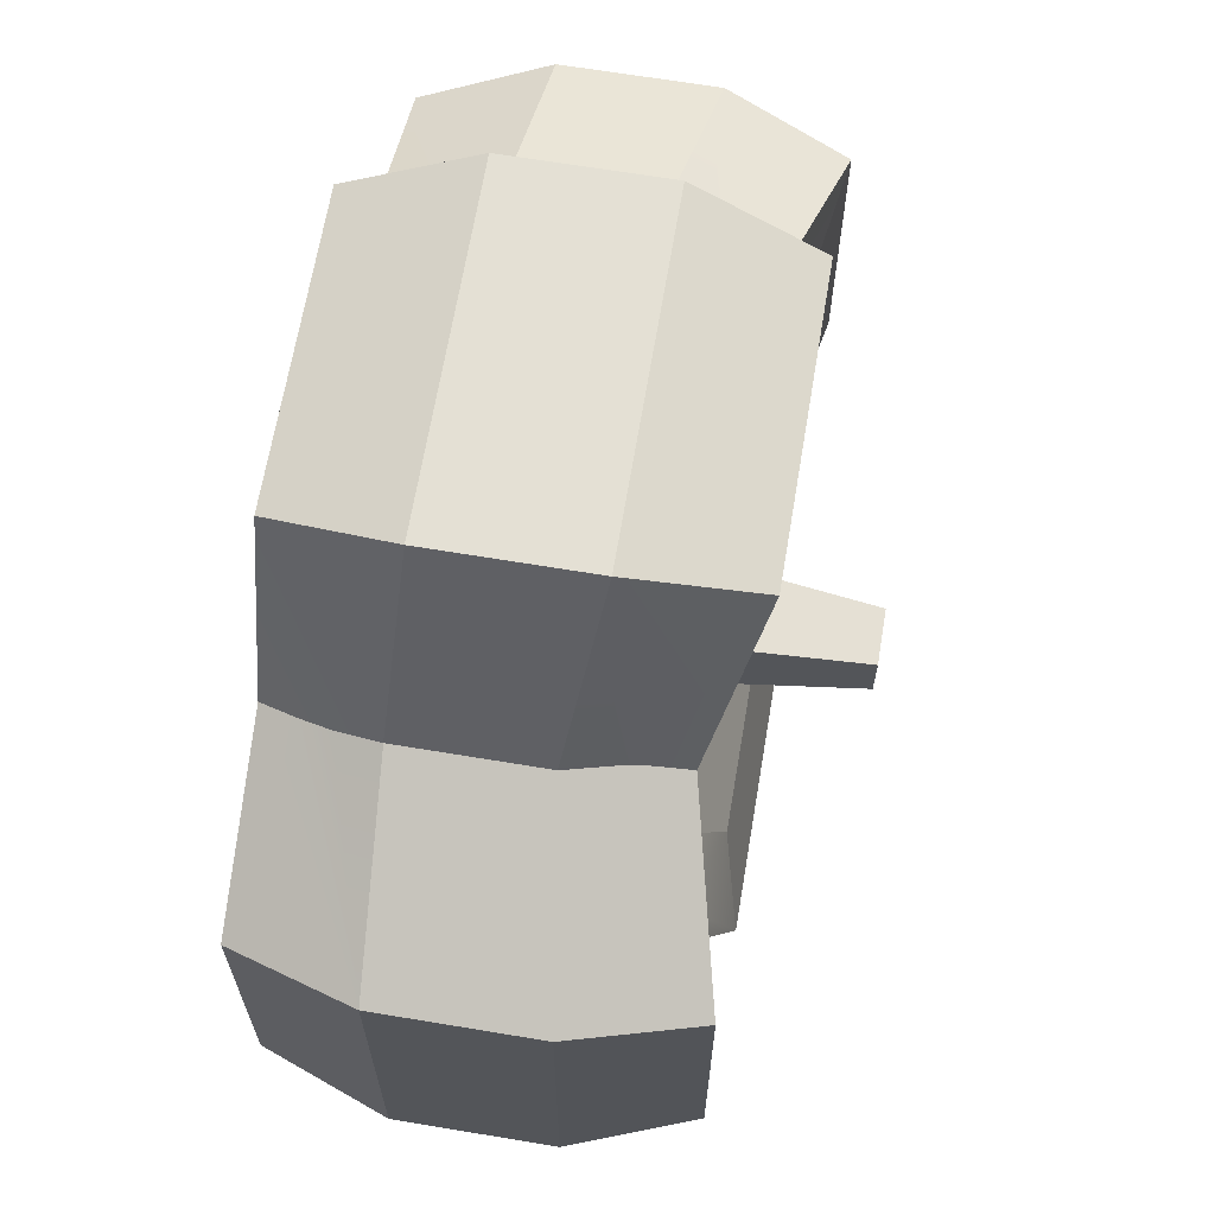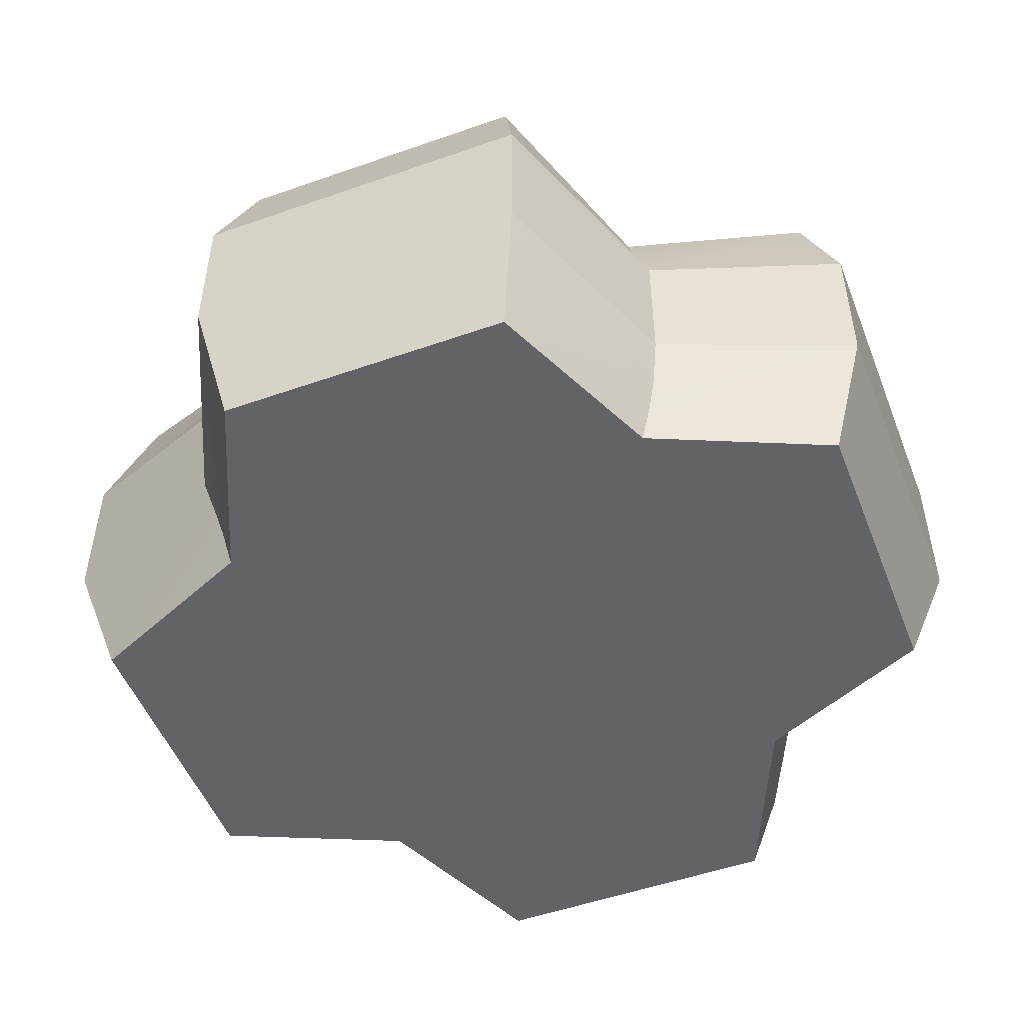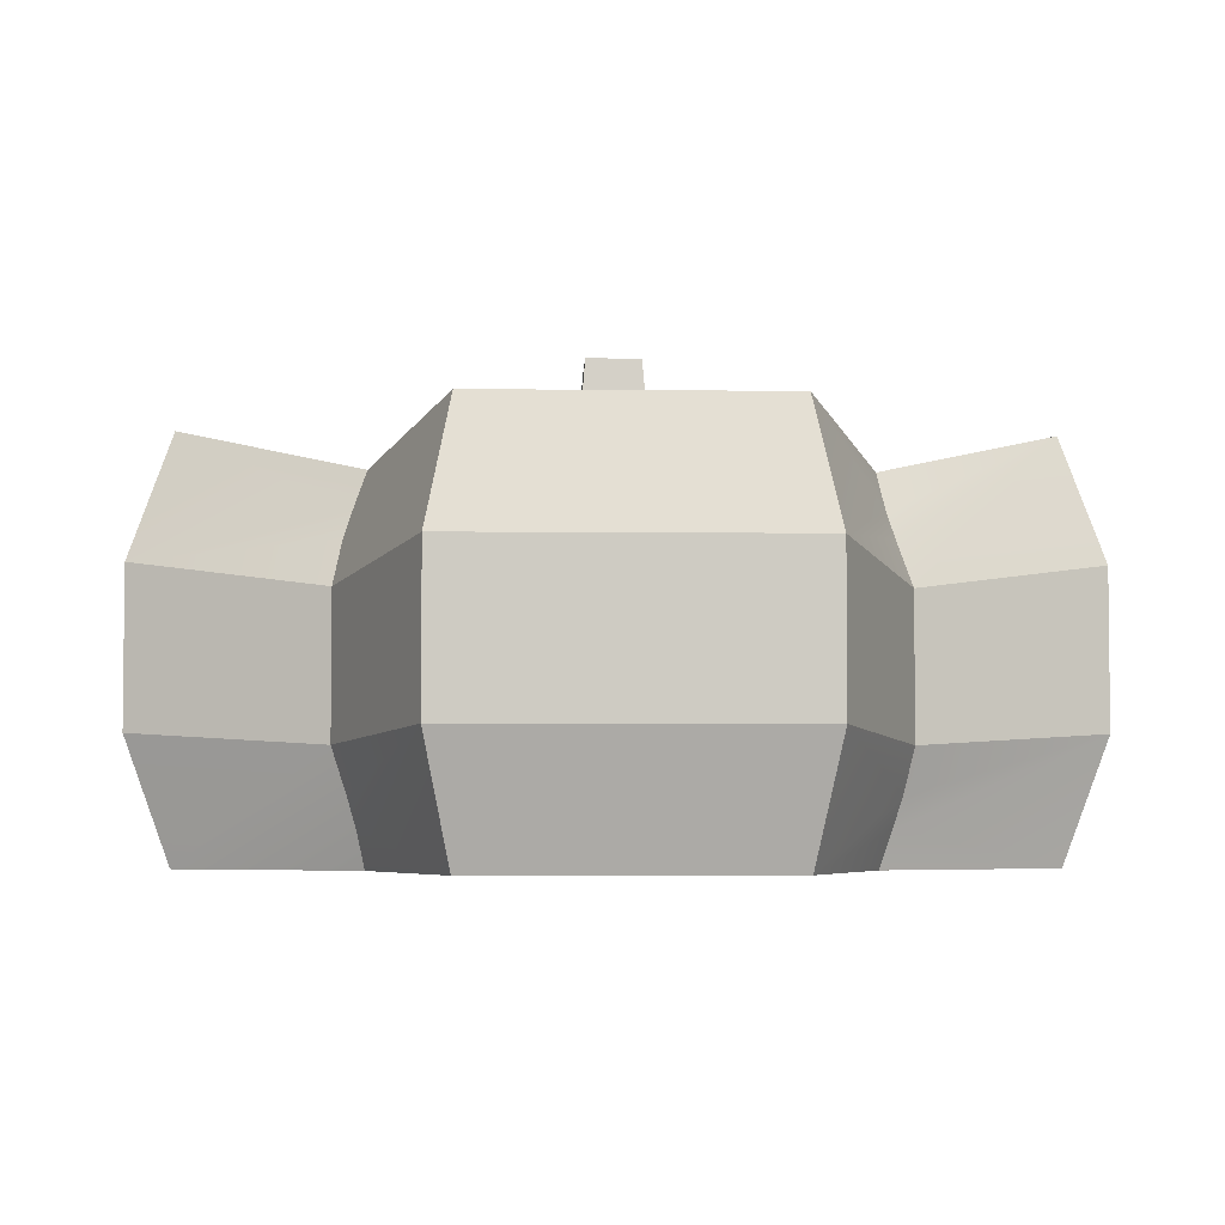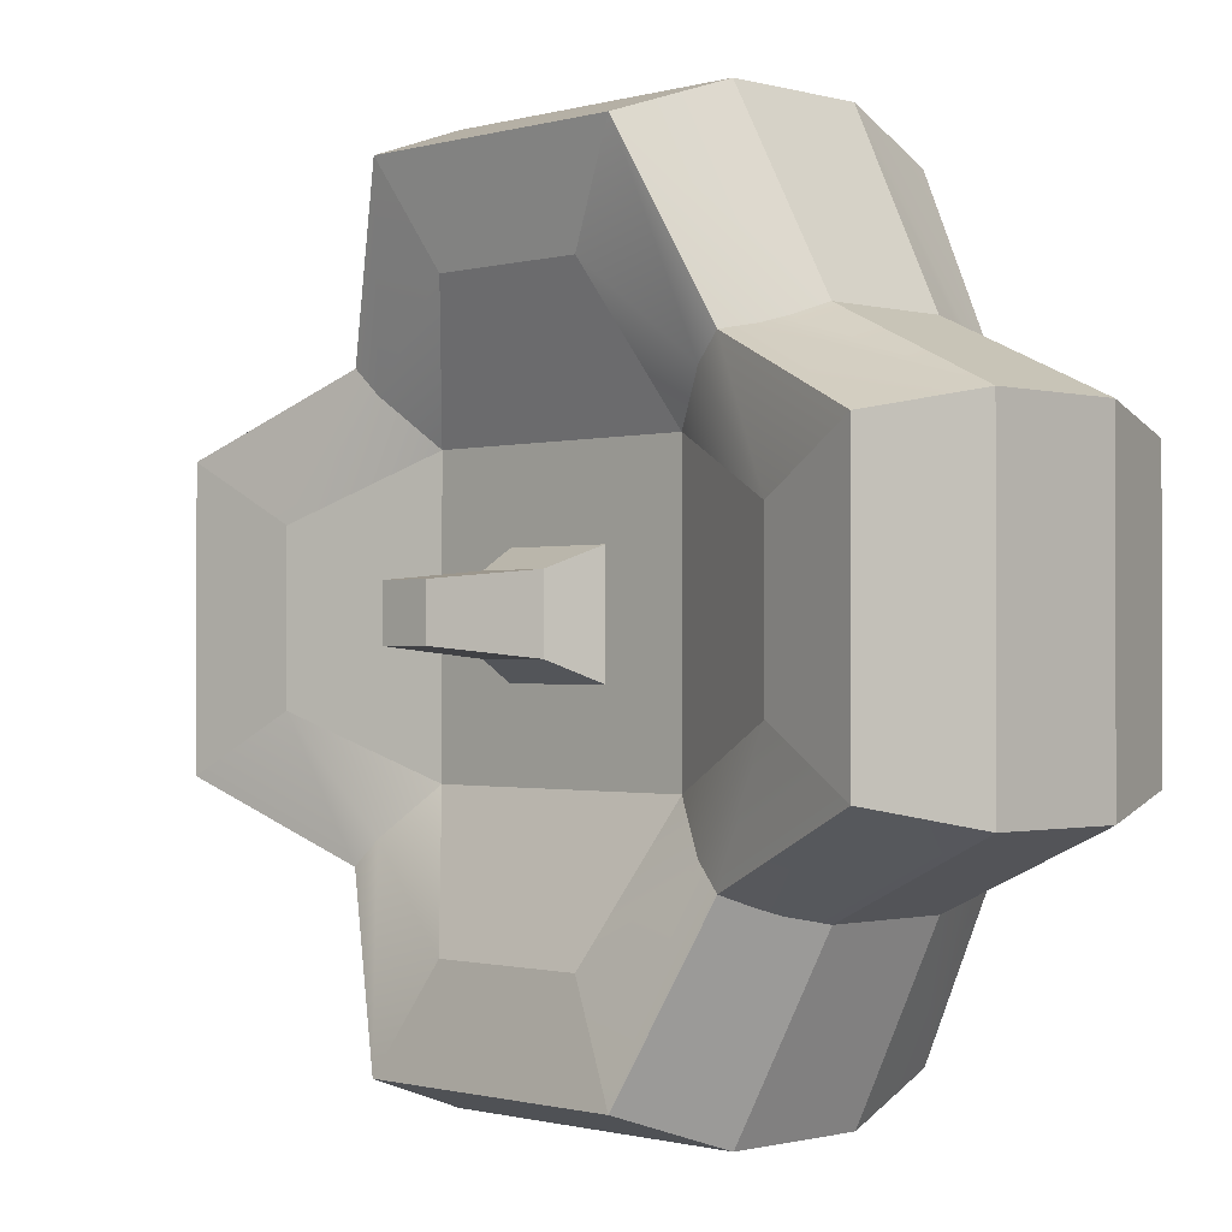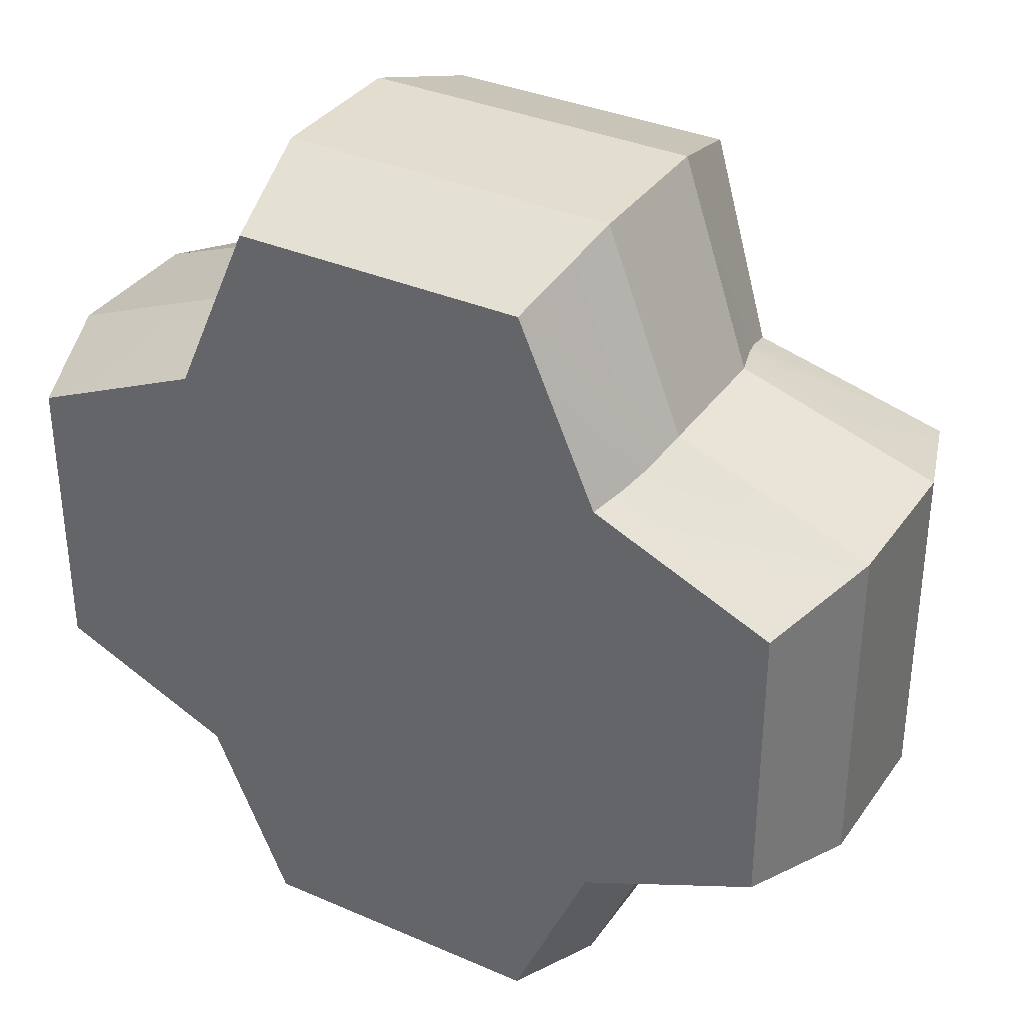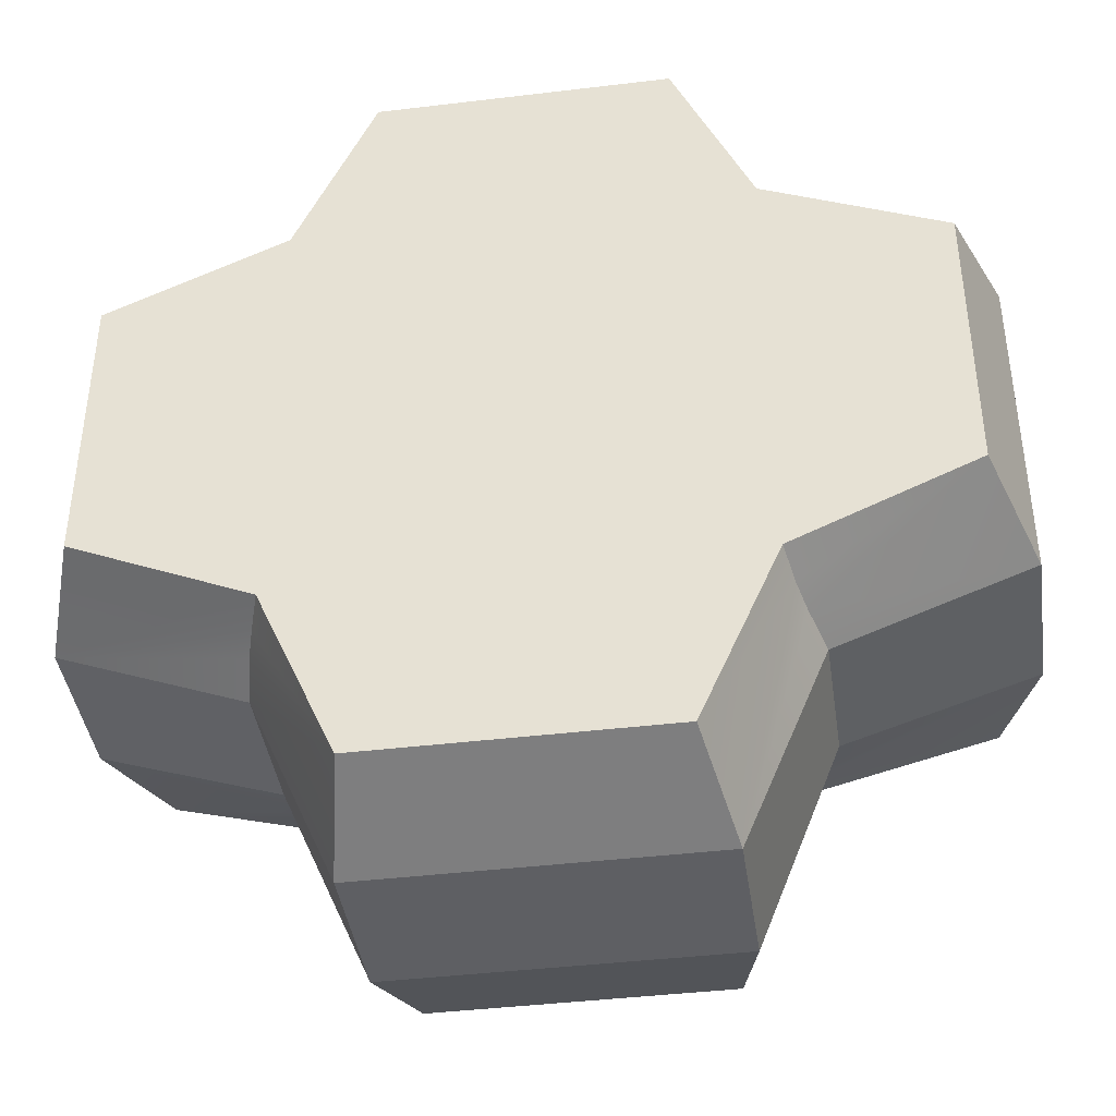
<metadata>
{"format":"obj","ext":"obj","renderer":"f3d","projection":"perspective","resolution":1024,"background":"white","views":[{"elev":66.0,"azim":99.5,"up":"+Z"},{"elev":-51.0,"azim":-69.0,"up":"+Y"},{"elev":-4.2,"azim":87.7,"up":"+Y"},{"elev":-0.9,"azim":-134.6,"up":"+Z"},{"elev":34.9,"azim":30.1,"up":"+Z"},{"elev":-41.4,"azim":8.3,"up":"+Z"}]}
</metadata>
<code>
o pumpkin
v -0.01284 0.2291 0.01284
v 0.01284 0.2291 -0.01284
v -0.01284 0.2291 -0.01284
v 0.01284 0.2291 0.01284
v 0.01782 0.1724 -0.01782
v -0.01782 0.1724 -0.01782
v -0.01782 0.1724 0.01782
v 0.01782 0.1724 0.01782
v 0.02791 0.1481 -0.02791
v -0.02791 0.1481 -0.02791
v -0.02791 0.1481 0.02791
v 0.02791 0.1481 0.02791
v -0.07039 0.1481 0
v 0 0.1481 0.07039
v 0.07039 0.1481 -0
v -0 0.1481 -0.07039
v 0.1061 -0 0.1061
v 0.1155 0.03089 0.1133
v 0.06921 -0 0.1903
v 0.1115 0.01693 0.1095
v -0.08028 0.1296 -0.2094
v -0.1197 0.05138 -0.1197
v -0.1197 0.1162 -0.1197
v -0.08028 0.0573 -0.2094
v 0.1094 0.1488 0.1119
v 0.06921 0.1869 0.1903
v 0.08028 0.1296 0.2094
v 0.1061 0.1659 0.1061
v 0.09397 0.1636 -0.09397
v 0.06921 0.1869 -0.1903
v 0.04 0.1764 -0.1397
v 0.1061 0.1659 -0.1061
v -0.08028 0.0573 0.2094
v -0.1133 0.03089 0.1155
v -0.1095 0.01693 0.1115
v -0.1197 0.05138 0.1197
v -0.1903 0.1869 -0.06921
v -0.1094 0.1488 -0.1119
v -0.1129 0.1365 -0.1157
v -0.1061 0.1659 -0.1061
v -0.06921 0.1869 0.1903
v -0.1197 0.1162 0.1197
v -0.08028 0.1296 0.2094
v -0.1157 0.1365 0.1129
v -0.07039 0.1481 0.07039
v -0.07039 0.1481 -0.07039
v 0.07039 0.1481 -0.07039
v 0.07039 0.1481 0.07039
v 0.08028 0.0573 0.2094
v -0.06921 -0 0.1903
v 0.06921 0 -0.1903
v 0.1095 0.01693 -0.1115
v 0.1061 0 -0.1061
v 0.08028 0.0573 -0.2094
v -0.04 0.1764 0.1397
v 0.04 0.1764 0.1397
v 0.09397 0.1636 0.09397
v 0.1197 0.1162 -0.1197
v 0.1157 0.1365 -0.1129
v 0.08028 0.1296 -0.2094
v -0.09397 0.1636 -0.09397
v -0.1397 0.1764 -0.04
v -0.09397 0.1636 0.09397
v -0.2094 0.0573 -0.08028
v -0.1061 0 -0.1061
v -0.1903 0 -0.06921
v -0.1115 0.01693 -0.1095
v -0.1061 0.1659 0.1061
v -0.1119 0.1488 0.1094
v -0.2094 0.1296 -0.08028
v -0.1061 -0 0.1061
v -0.1903 -0 0.06921
v -0.06921 0 -0.1903
v 0.1903 -0 0.06921
v 0.1903 0 -0.06921
v -0.1155 0.03089 -0.1133
v 0.1133 0.03089 -0.1155
v 0.1197 0.05138 -0.1197
v 0.1119 0.1488 -0.1094
v 0.1197 0.05138 0.1197
v 0.1197 0.1162 0.1197
v 0.1129 0.1365 0.1157
v -0.2094 0.0573 0.08028
v -0.2094 0.1296 0.08028
v 0.2094 0.0573 -0.08028
v 0.2094 0.1296 0.08028
v 0.2094 0.0573 0.08028
v 0.2094 0.1296 -0.08028
v 0.1397 0.1764 0.04
v 0.1903 0.1869 -0.06921
v 0.1397 0.1764 -0.04
v 0.1903 0.1869 0.06921
v -0.1397 0.1764 0.04
v -0.1903 0.1869 0.06921
v -0.06921 0.1869 -0.1903
v -0.04 0.1764 -0.1397
f 1 2 3
f 2 1 4
f 3 5 6
f 5 3 2
f 4 7 8
f 7 4 1
f 1 6 7
f 6 1 3
f 6 9 10
f 9 6 5
f 5 4 8
f 4 5 2
f 7 10 11
f 10 7 6
f 8 11 12
f 11 8 7
f 13 11 10
f 11 13 14
f 11 14 12
f 12 14 15
f 10 16 13
f 16 10 9
f 16 9 15
f 15 9 12
f 9 8 12
f 8 9 5
f 17 18 19
f 18 17 20
f 21 22 23
f 22 21 24
f 25 26 27
f 26 25 28
f 29 30 31
f 30 29 32
f 33 34 35
f 34 33 36
f 37 38 39
f 38 37 40
f 41 42 43
f 42 41 44
f 14 13 45
f 16 46 13
f 15 47 16
f 48 15 14
f 29 31 47
f 49 50 19
f 50 49 33
f 51 52 53
f 52 51 54
f 55 14 45
f 14 55 56
f 14 56 48
f 26 57 56
f 57 26 28
f 58 30 59
f 30 58 60
f 46 61 62
f 27 41 43
f 41 27 26
f 42 33 43
f 33 42 36
f 55 45 63
f 64 65 66
f 65 64 67
f 68 44 41
f 44 68 69
f 62 40 37
f 40 62 61
f 70 39 23
f 39 70 37
f 41 63 68
f 63 41 55
f 66 71 72
f 71 66 65
f 71 65 73
f 71 73 50
f 50 73 51
f 50 51 19
f 19 51 53
f 19 53 17
f 17 53 74
f 74 53 75
f 64 76 67
f 76 64 22
f 54 77 52
f 77 54 78
f 79 30 32
f 30 79 59
f 54 58 78
f 58 54 60
f 19 80 49
f 80 19 18
f 57 48 56
f 49 81 27
f 81 49 80
f 26 55 41
f 55 26 56
f 27 82 25
f 82 27 81
f 42 83 36
f 83 42 84
f 85 86 87
f 86 85 88
f 59 88 58
f 88 59 79
f 70 83 84
f 83 70 64
f 89 90 91
f 90 89 92
f 93 46 62
f 46 93 45
f 46 45 13
f 28 89 57
f 89 28 92
f 91 29 47
f 15 91 47
f 91 15 48
f 91 48 89
f 88 92 86
f 92 88 90
f 69 94 84
f 94 69 68
f 64 72 83
f 72 64 66
f 24 60 54
f 60 24 21
f 64 23 22
f 23 64 70
f 35 72 71
f 72 35 34
f 95 38 40
f 38 95 21
f 87 81 80
f 81 87 86
f 96 30 95
f 30 96 31
f 91 32 29
f 32 91 90
f 92 25 82
f 25 92 28
f 74 85 87
f 85 74 75
f 22 73 76
f 73 22 24
f 94 70 84
f 70 94 37
f 89 48 57
f 68 93 94
f 93 68 63
f 79 90 88
f 90 79 32
f 21 39 38
f 39 21 23
f 21 30 60
f 30 21 95
f 35 50 33
f 50 35 71
f 49 43 33
f 43 49 27
f 45 93 63
f 96 61 46
f 77 85 75
f 85 77 78
f 24 51 73
f 51 24 54
f 74 20 17
f 20 74 87
f 34 83 72
f 83 34 36
f 67 73 65
f 73 67 76
f 86 82 81
f 82 86 92
f 52 75 53
f 75 52 77
f 87 18 20
f 18 87 80
f 93 37 94
f 37 93 62
f 58 85 78
f 85 58 88
f 61 95 40
f 95 61 96
f 44 84 42
f 84 44 69
f 16 96 46
f 96 16 31
f 31 16 47

</code>
